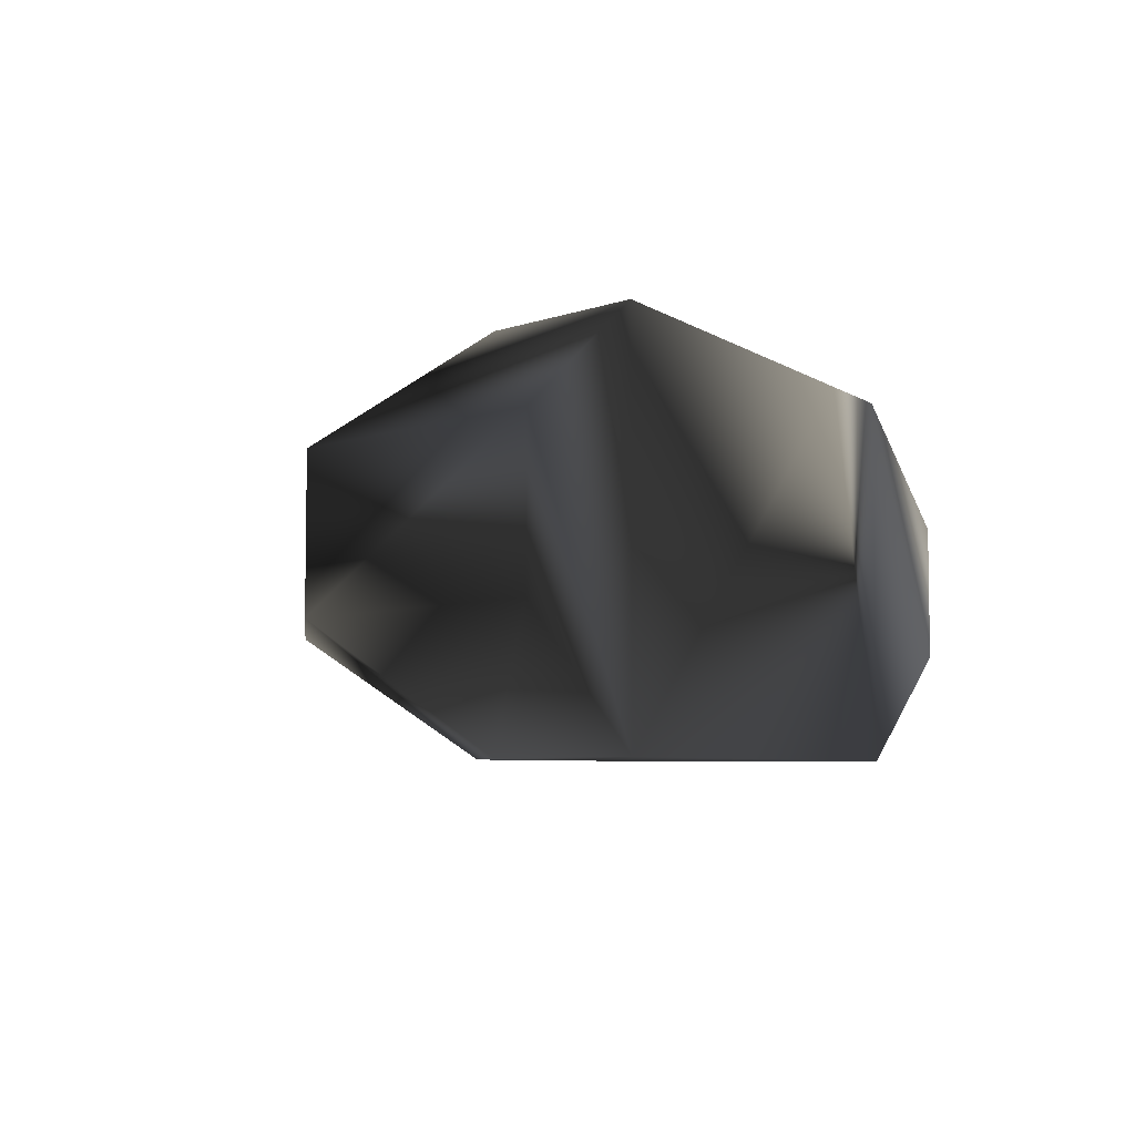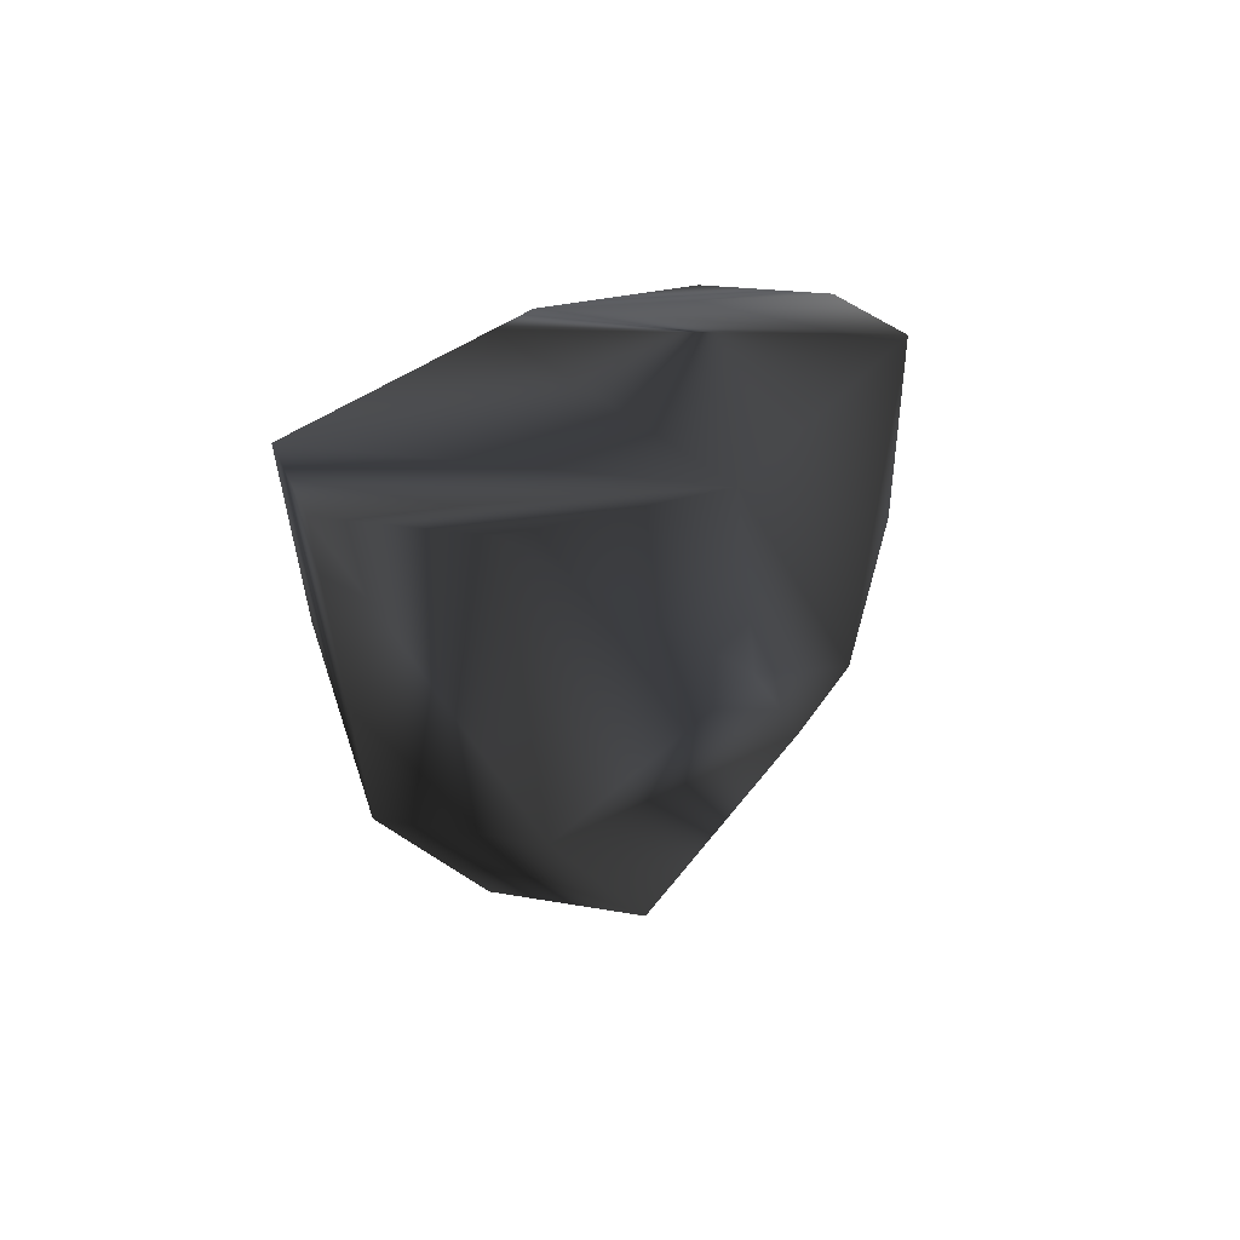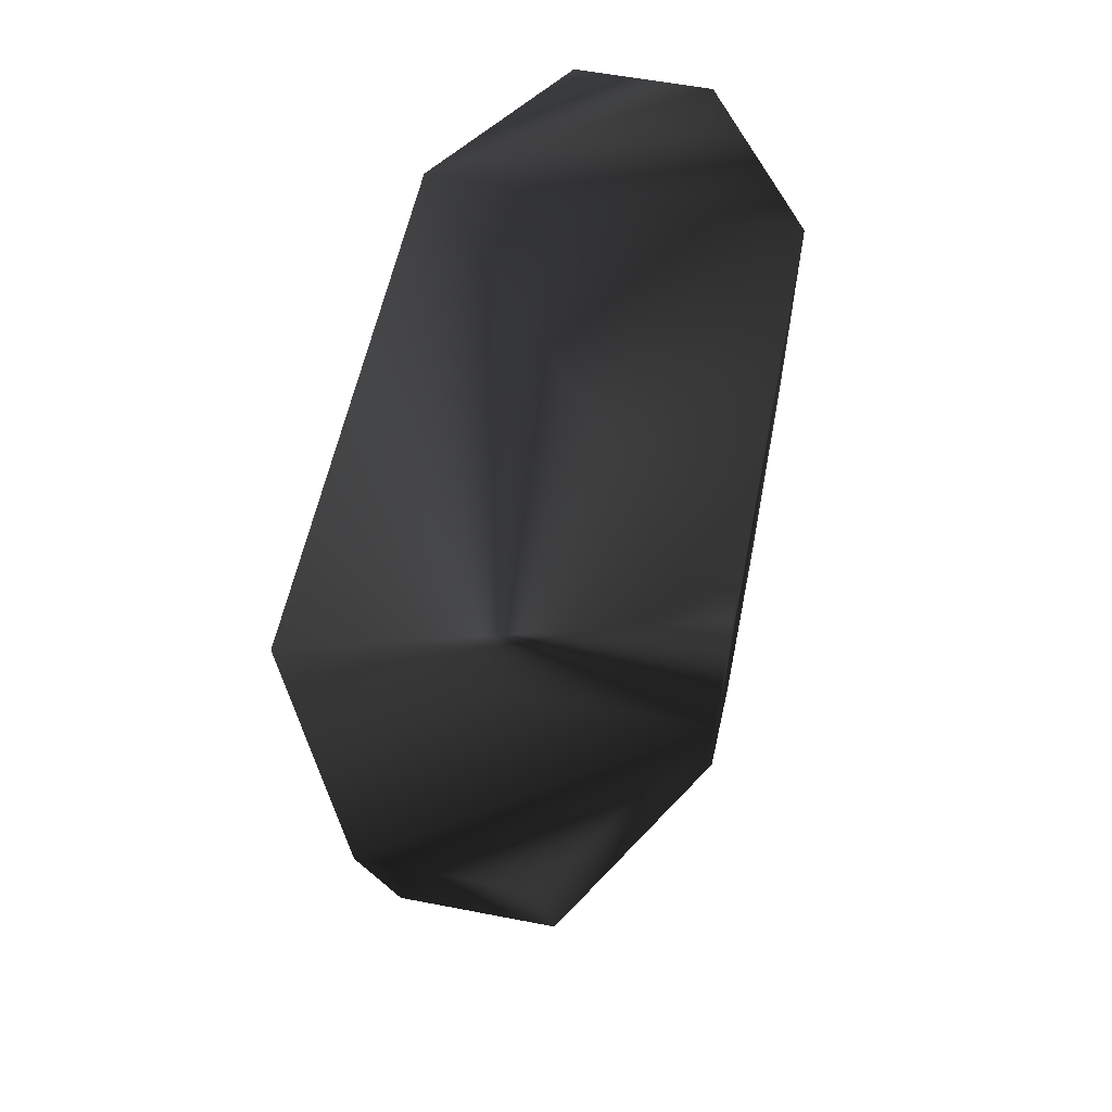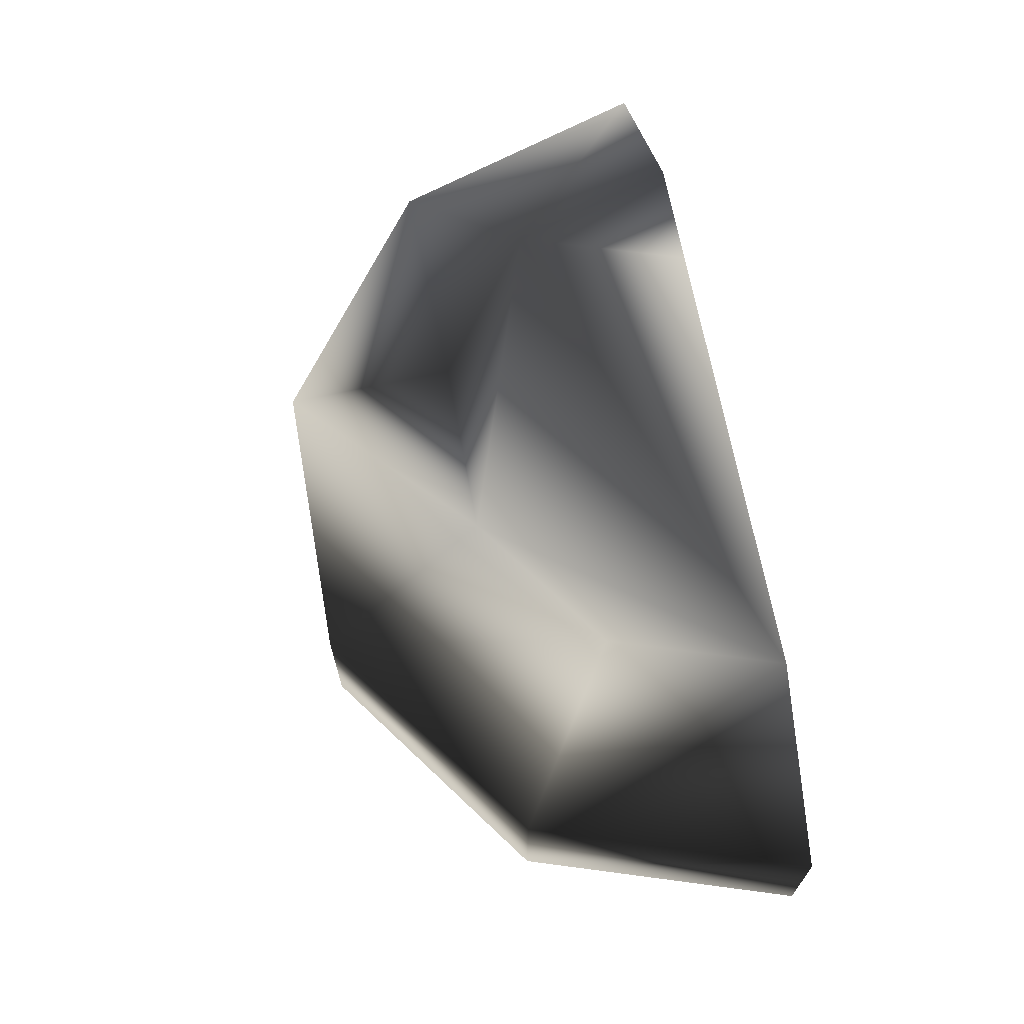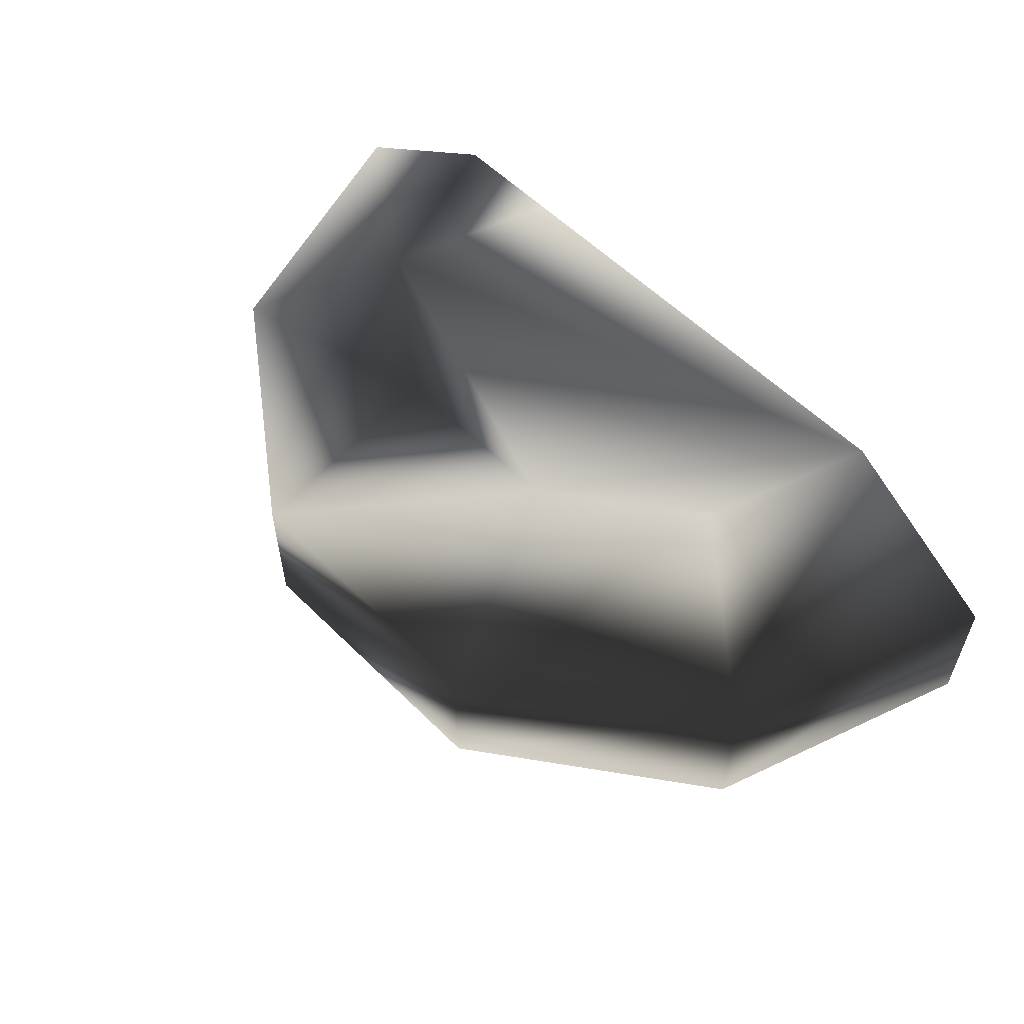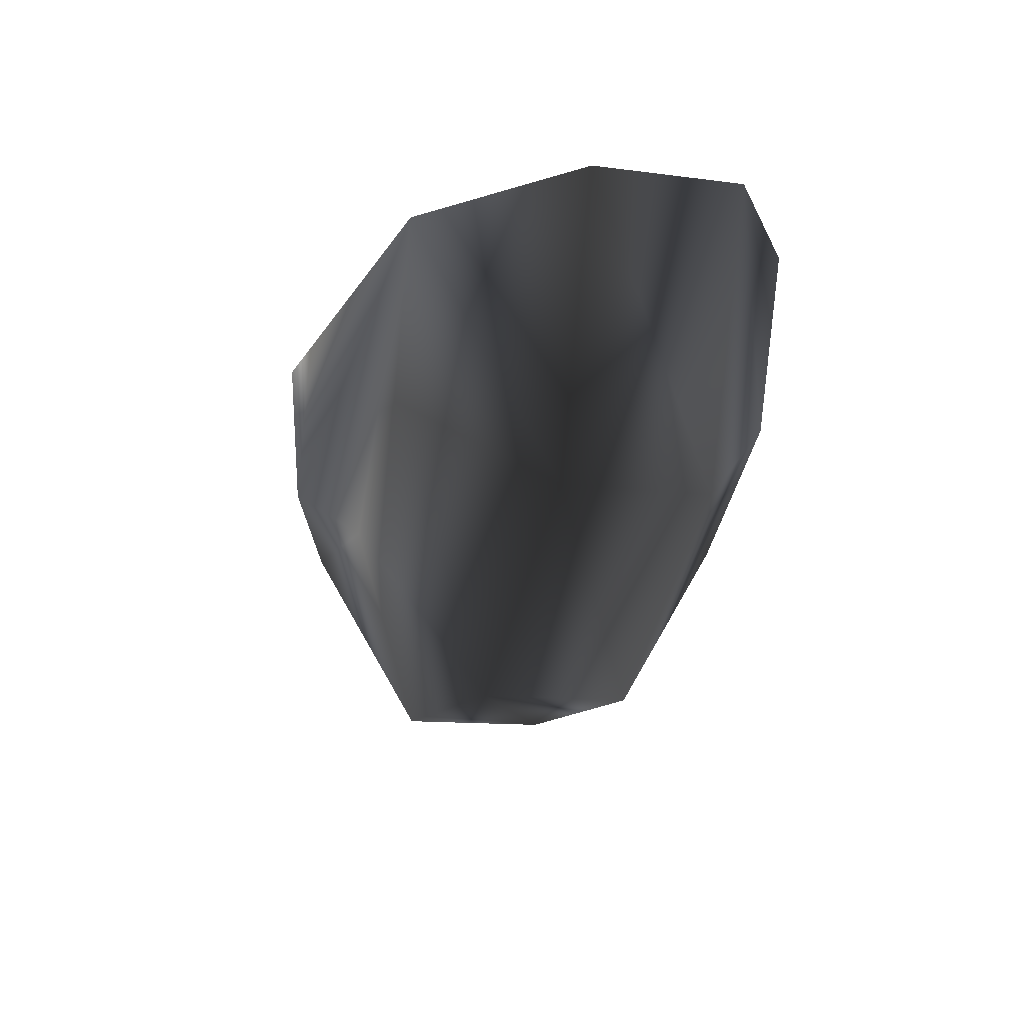
<metadata>
{"format":"obj","ext":"obj","renderer":"f3d","projection":"perspective","resolution":1024,"background":"white","views":[{"elev":-5.7,"azim":-61.0,"up":"+Y"},{"elev":19.0,"azim":-70.6,"up":"+Z"},{"elev":56.7,"azim":101.4,"up":"+Z"},{"elev":67.3,"azim":-100.4,"up":"+Y"},{"elev":57.2,"azim":-134.3,"up":"+Y"},{"elev":-11.6,"azim":-107.8,"up":"+Z"}]}
</metadata>
<code>
g asianKorokkeHalf
v -29.39 55.08 -90.45
v -76.94 55.08 -55.9
v 58.78 0 0
v 47.55 0 -34.55
v 18.16 0 -55.9
v -18.16 0 -55.9
v -47.55 0 -34.55
v -58.78 0 -0
v -95.11 55.08 -0
v 58.78 79.71 0
v 47.55 79.71 -34.55
v 18.16 79.71 -55.9
v 95.11 24.63 0
v 76.94 24.63 -55.9
v 29.39 24.63 -90.45
v -29.39 24.63 -90.45
v -76.94 24.63 -55.9
v -95.11 24.63 -0
v -18.16 79.71 -55.9
v -47.55 79.71 -34.55
v -58.78 79.71 -0
v 36.33 79.71 0
v 95.11 55.08 0
v 76.94 55.08 -55.9
v 29.39 55.08 -90.45
f 14 13 3
f 15 14 4
f 16 15 5
f 17 16 6
f 18 17 7
f 19 12 25
f 20 19 1
f 21 20 2
f 12 19 11
f 5 4 3
f 24 23 13
f 25 24 14
f 1 25 15
f 2 1 16
f 9 2 17
f 7 6 5
f 10 11 22
f 19 20 21
f 8 5 3
f 11 19 21
f 11 10 23
f 12 11 24
f 3 13 10
f 8 3 22
f 9 18 8
f 13 23 10
f 4 14 3
f 5 15 4
f 6 16 5
f 7 17 6
f 8 18 7
f 1 19 25
f 2 20 1
f 9 21 2
f 14 24 13
f 15 25 14
f 16 1 15
f 17 2 16
f 18 9 17
f 8 7 5
f 22 11 21
f 24 11 23
f 25 12 24
f 22 3 10
f 21 8 22
f 21 9 8

</code>
